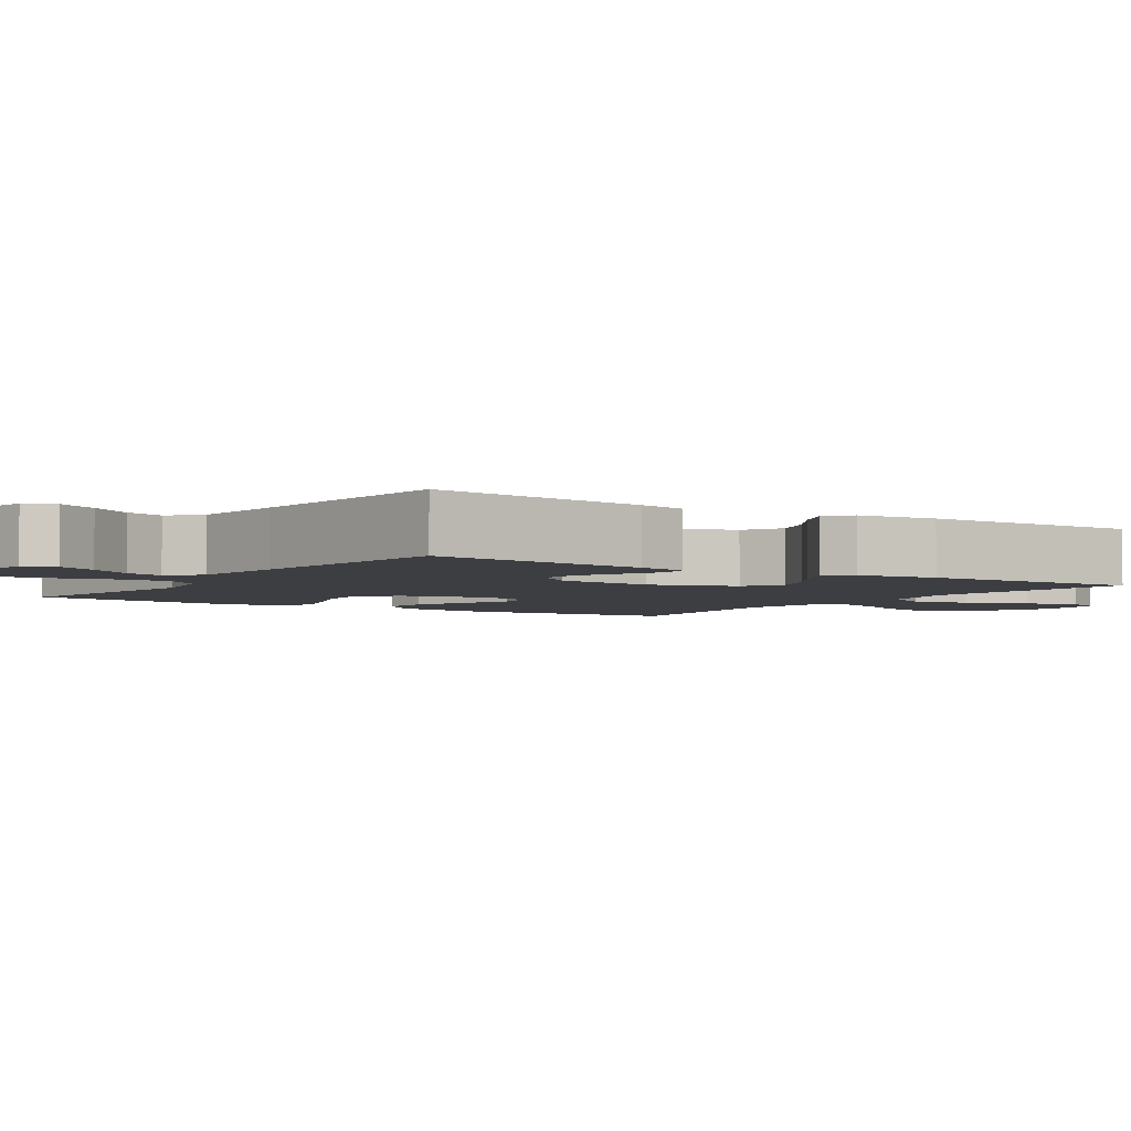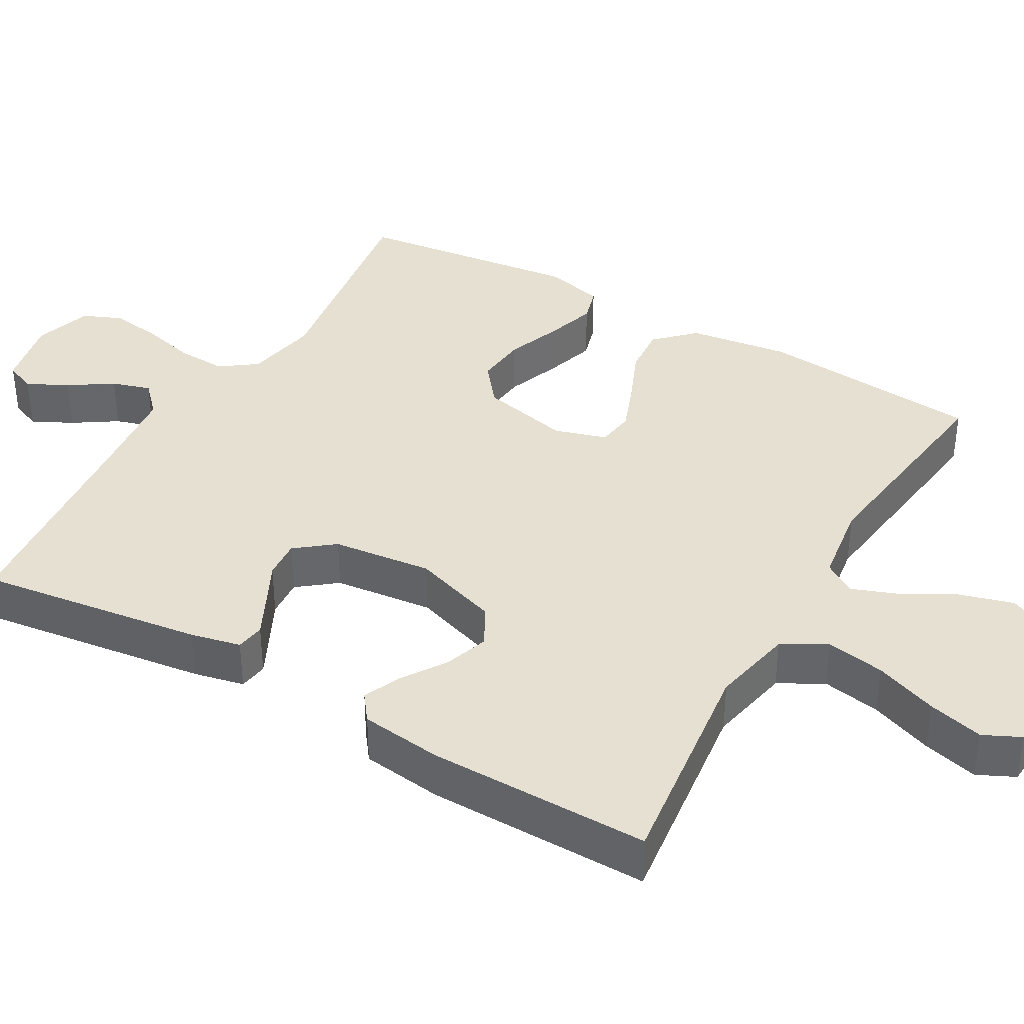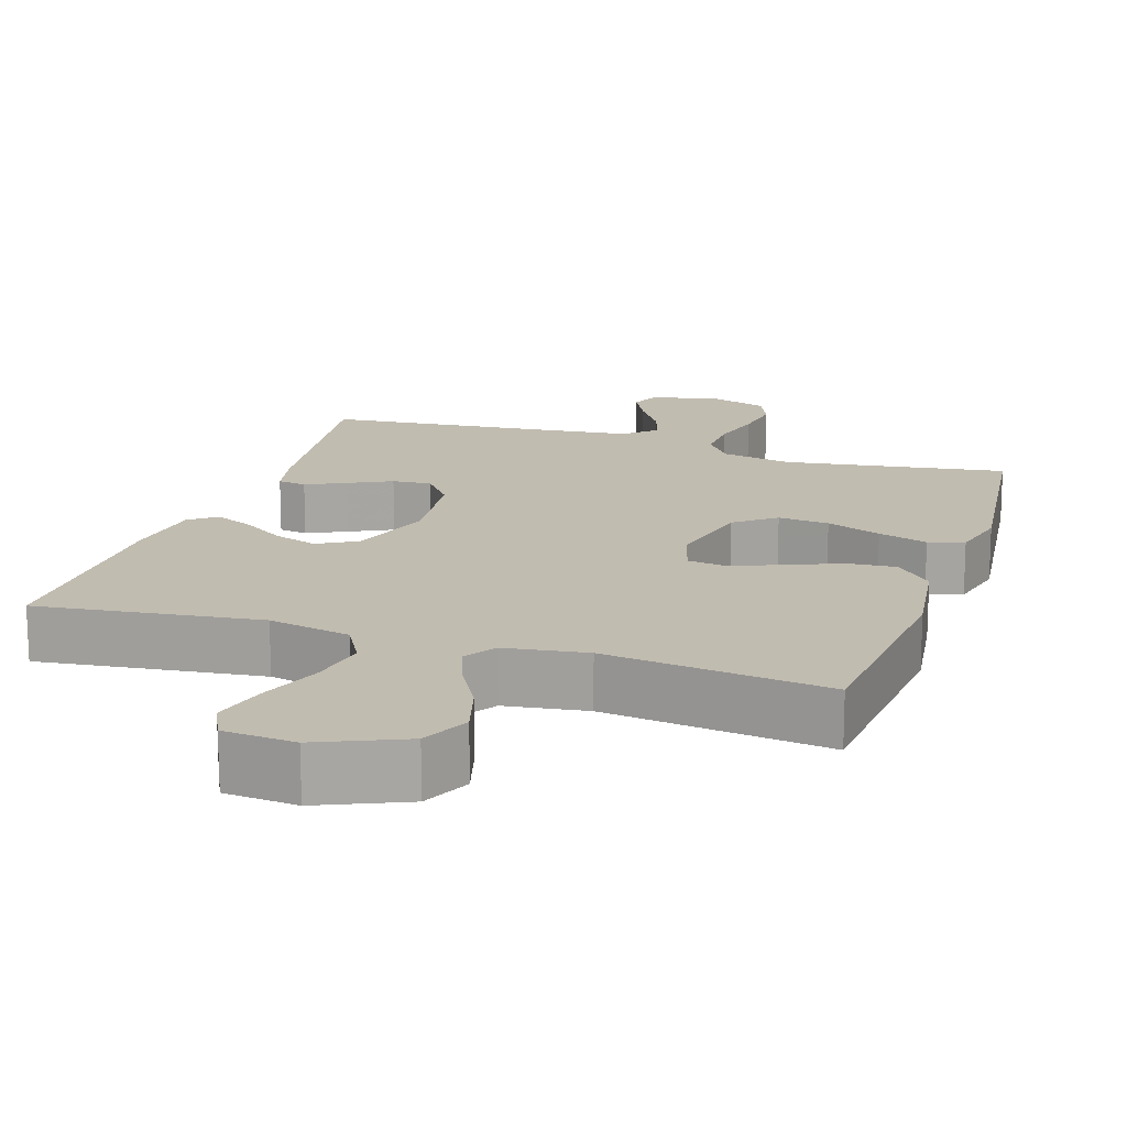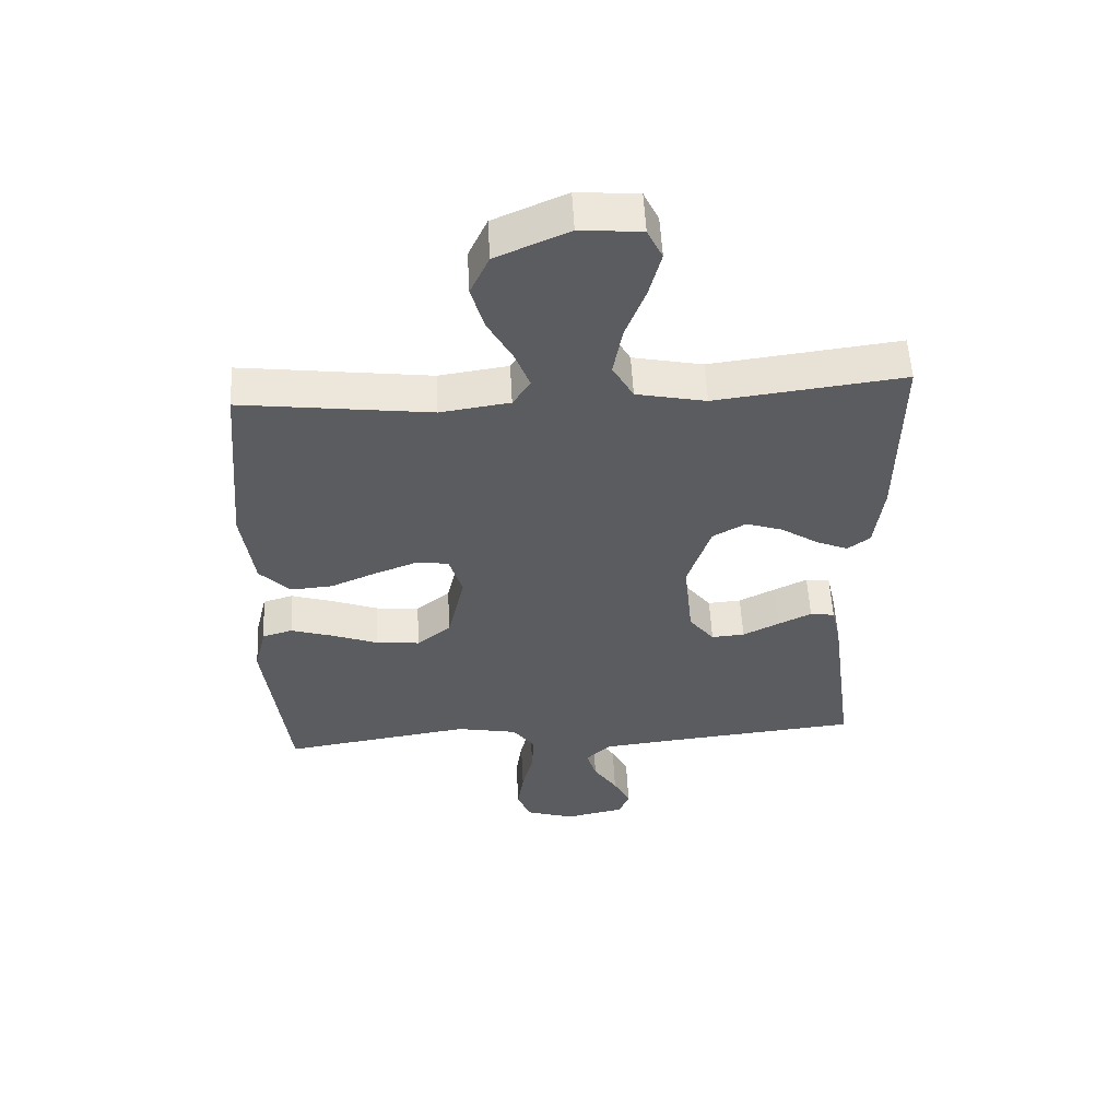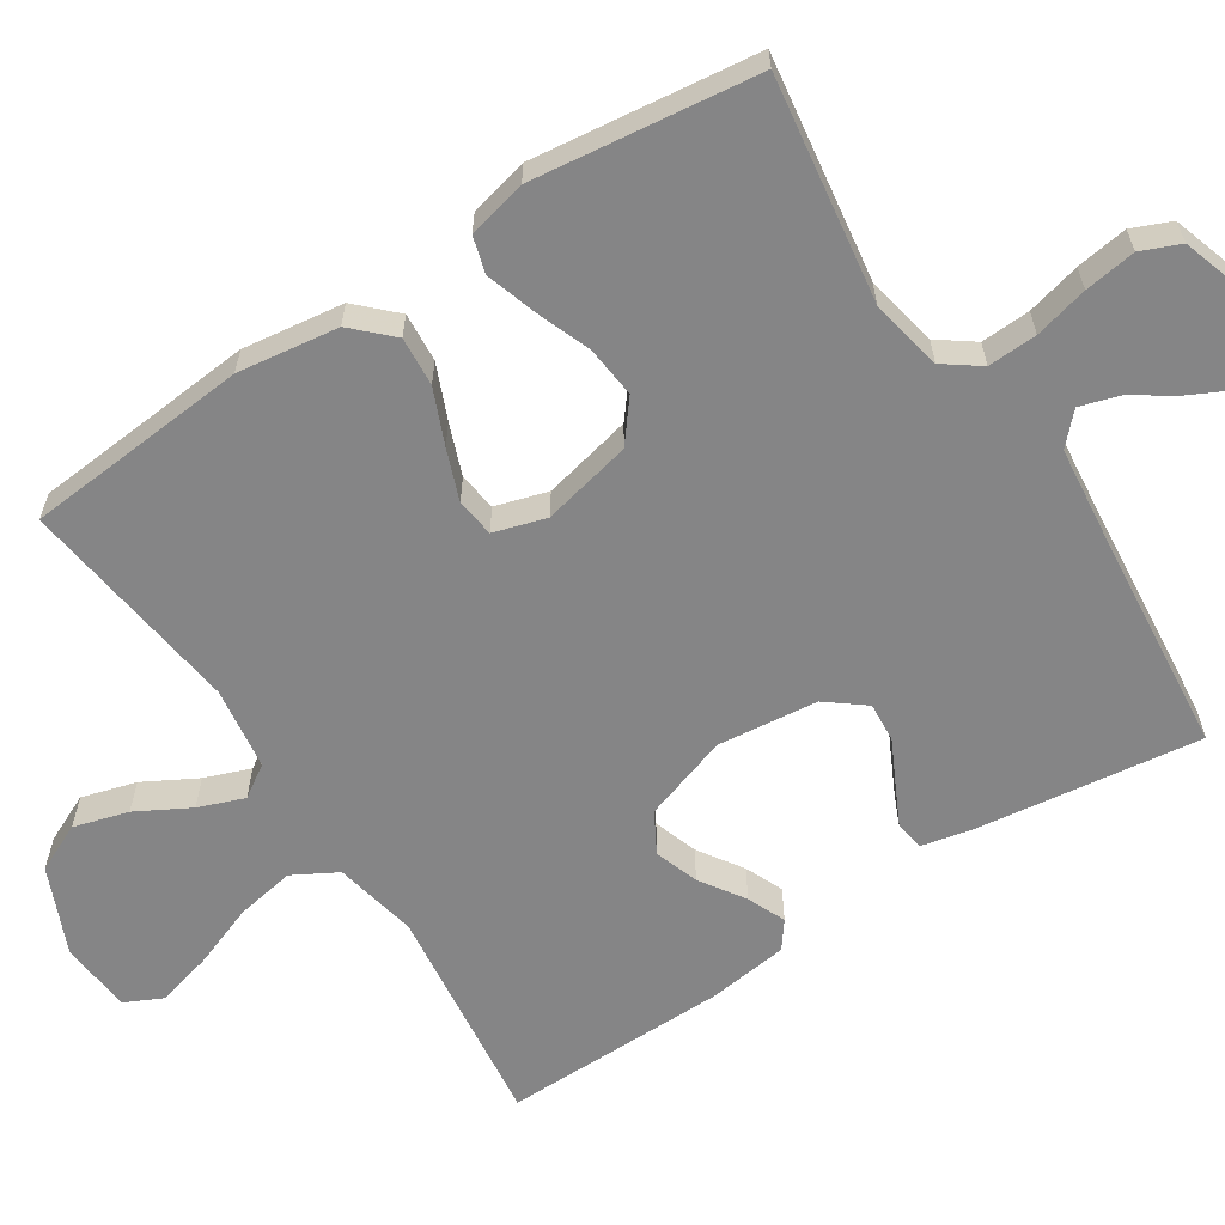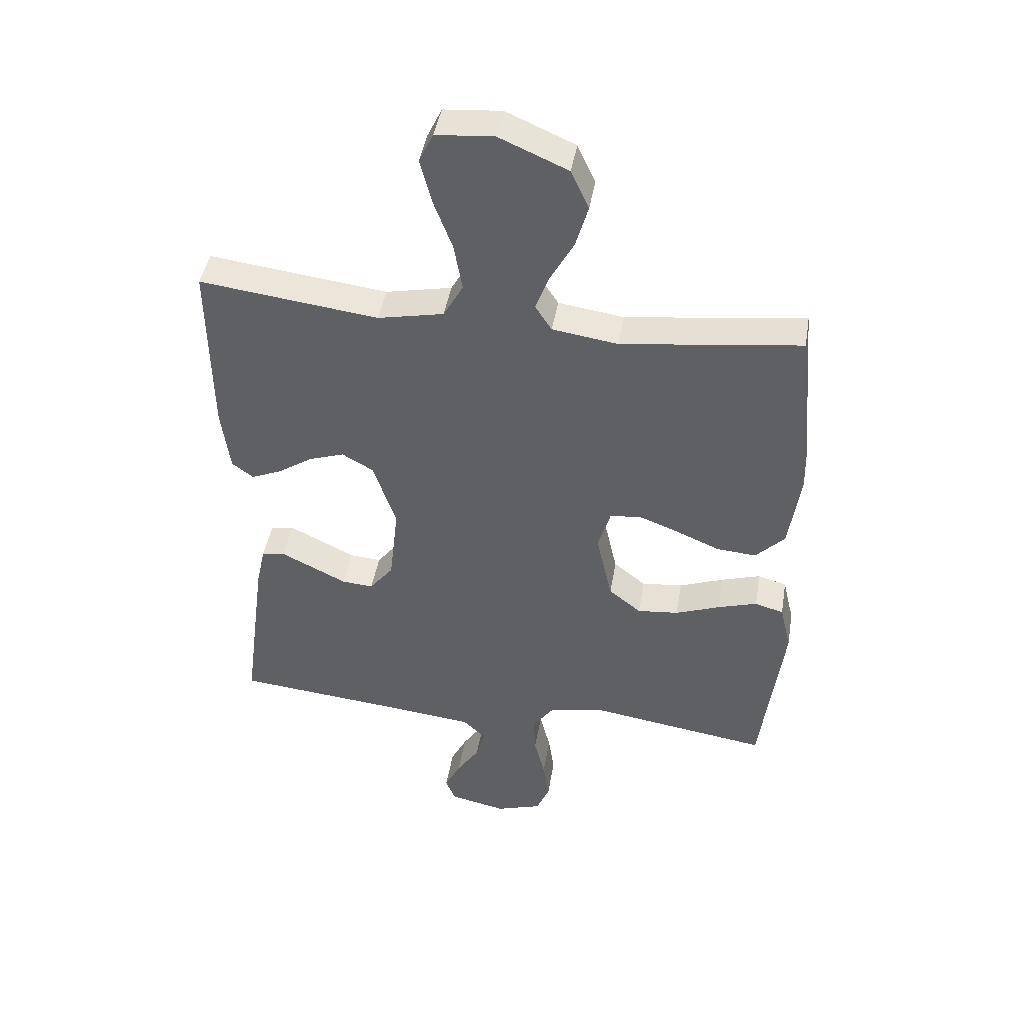
<metadata>
{"format":"obj","ext":"obj","renderer":"f3d","projection":"perspective","resolution":1024,"background":"white","views":[{"elev":-3.6,"azim":-123.7,"up":"+Y"},{"elev":38.3,"azim":-60.2,"up":"+Y"},{"elev":16.4,"azim":18.1,"up":"+Y"},{"elev":55.3,"azim":177.0,"up":"+Z"},{"elev":-61.9,"azim":123.0,"up":"+Y"},{"elev":44.3,"azim":9.5,"up":"+Z"}]}
</metadata>
<code>
v -0.5 0.07 -0.5
v -0.46 0.07 -0.2
v -0.445 0.07 -0.132
v -0.406 0.07 -0.126
v -0.353 0.07 -0.152
v -0.295 0.07 -0.181
v -0.242 0.07 -0.185
v -0.202 0.07 -0.134
v -0.187 0.07 0
v -0.225 0.07 0.115
v -0.278 0.07 0.145
v -0.337 0.07 0.125
v -0.396 0.07 0.086
v -0.447 0.07 0.064
v -0.483 0.07 0.091
v -0.497 0.07 0.2
v -0.5 0.07 0.5
v -0.2 0.07 0.463
v -0.089 0.07 0.486
v -0.056 0.07 0.545
v -0.07 0.07 0.624
v -0.102 0.07 0.709
v -0.121 0.07 0.783
v -0.097 0.07 0.833
v 0 0.07 0.841
v 0.115 0.07 0.791
v 0.145 0.07 0.726
v 0.124 0.07 0.653
v 0.085 0.07 0.582
v 0.062 0.07 0.521
v 0.09 0.07 0.478
v 0.2 0.07 0.462
v 0.5 0.07 0.5
v 0.526 0.07 0.2
v 0.507 0.07 0.065
v 0.458 0.07 0.015
v 0.392 0.07 0.02
v 0.319 0.07 0.051
v 0.251 0.07 0.077
v 0.2 0.07 0.07
v 0.179 0.07 0
v 0.206 0.07 -0.12
v 0.26 0.07 -0.163
v 0.329 0.07 -0.156
v 0.403 0.07 -0.128
v 0.47 0.07 -0.107
v 0.518 0.07 -0.121
v 0.537 0.07 -0.2
v 0.5 0.07 -0.5
v 0.2 0.07 -0.455
v 0.103 0.07 -0.474
v 0.068 0.07 -0.522
v 0.071 0.07 -0.588
v 0.089 0.07 -0.66
v 0.099 0.07 -0.729
v 0.077 0.07 -0.781
v 0 0.07 -0.806
v -0.095 0.07 -0.786
v -0.112 0.07 -0.745
v -0.085 0.07 -0.691
v -0.047 0.07 -0.633
v -0.031 0.07 -0.581
v -0.071 0.07 -0.543
v -0.2 0.07 -0.529
v -0.5 0 -0.5
v -0.46 0 -0.2
v -0.445 0 -0.132
v -0.406 0 -0.126
v -0.353 0 -0.152
v -0.295 0 -0.181
v -0.242 0 -0.185
v -0.202 0 -0.134
v -0.187 0 0
v -0.225 0 0.115
v -0.278 0 0.145
v -0.337 0 0.125
v -0.396 0 0.086
v -0.447 0 0.064
v -0.483 0 0.091
v -0.497 0 0.2
v -0.5 0 0.5
v -0.2 0 0.463
v -0.089 0 0.486
v -0.056 0 0.545
v -0.07 0 0.624
v -0.102 0 0.709
v -0.121 0 0.783
v -0.097 0 0.833
v 0 0 0.841
v 0.115 0 0.791
v 0.145 0 0.726
v 0.124 0 0.653
v 0.085 0 0.582
v 0.062 0 0.521
v 0.09 0 0.478
v 0.2 0 0.462
v 0.5 0 0.5
v 0.526 0 0.2
v 0.507 0 0.065
v 0.458 0 0.015
v 0.392 0 0.02
v 0.319 0 0.051
v 0.251 0 0.077
v 0.2 0 0.07
v 0.179 0 0
v 0.206 0 -0.12
v 0.26 0 -0.163
v 0.329 0 -0.156
v 0.403 0 -0.128
v 0.47 0 -0.107
v 0.518 0 -0.121
v 0.537 0 -0.2
v 0.5 0 -0.5
v 0.2 0 -0.455
v 0.103 0 -0.474
v 0.068 0 -0.522
v 0.071 0 -0.588
v 0.089 0 -0.66
v 0.099 0 -0.729
v 0.077 0 -0.781
v 0 0 -0.806
v -0.095 0 -0.786
v -0.112 0 -0.745
v -0.085 0 -0.691
v -0.047 0 -0.633
v -0.031 0 -0.581
v -0.071 0 -0.543
v -0.2 0 -0.529
f 59 60 61
f 58 59 61
f 57 58 61
f 56 57 61
f 55 56 61
f 54 55 61
f 53 54 61
f 52 53 61 62
f 51 52 62 63
f 48 49 50
f 47 48 50
f 46 47 50
f 45 46 50
f 44 45 50
f 43 44 50 51
f 51 63 64
f 43 51 64
f 42 43 64
f 36 37 38
f 35 36 38
f 34 35 38
f 33 34 38
f 32 33 38
f 31 32 38 39
f 30 31 39 40
f 27 28 29
f 26 27 29
f 25 26 29
f 24 25 29
f 23 24 29
f 22 23 29
f 21 22 29
f 20 21 29 30
f 30 40 41
f 20 30 41
f 19 20 41
f 16 17 18
f 15 16 18
f 14 15 18
f 13 14 18
f 12 13 18
f 11 12 18 19
f 4 5 6
f 3 4 6
f 2 3 6
f 1 2 6
f 64 1 6
f 64 6 7
f 42 64 7 8
f 19 41 42
f 11 19 42
f 10 11 42
f 9 10 42
f 8 9 42
f 125 124 123
f 125 123 122
f 125 122 121
f 125 121 120
f 125 120 119
f 125 119 118
f 125 118 117
f 126 125 117 116
f 127 126 116 115
f 114 113 112
f 114 112 111
f 114 111 110
f 114 110 109
f 114 109 108
f 115 114 108 107
f 128 127 115
f 128 115 107
f 128 107 106
f 102 101 100
f 102 100 99
f 102 99 98
f 102 98 97
f 102 97 96
f 103 102 96 95
f 104 103 95 94
f 93 92 91
f 93 91 90
f 93 90 89
f 93 89 88
f 93 88 87
f 93 87 86
f 93 86 85
f 94 93 85 84
f 105 104 94
f 105 94 84
f 105 84 83
f 82 81 80
f 82 80 79
f 82 79 78
f 82 78 77
f 82 77 76
f 83 82 76 75
f 70 69 68
f 70 68 67
f 70 67 66
f 70 66 65
f 70 65 128
f 71 70 128
f 72 71 128 106
f 106 105 83
f 106 83 75
f 106 75 74
f 106 74 73
f 106 73 72
f 1 65 66 2
f 2 66 67 3
f 3 67 68 4
f 4 68 69 5
f 5 69 70 6
f 6 70 71 7
f 7 71 72 8
f 8 72 73 9
f 9 73 74 10
f 10 74 75 11
f 11 75 76 12
f 12 76 77 13
f 13 77 78 14
f 14 78 79 15
f 15 79 80 16
f 16 80 81 17
f 17 81 82 18
f 18 82 83 19
f 19 83 84 20
f 20 84 85 21
f 21 85 86 22
f 22 86 87 23
f 23 87 88 24
f 24 88 89 25
f 25 89 90 26
f 26 90 91 27
f 27 91 92 28
f 28 92 93 29
f 29 93 94 30
f 30 94 95 31
f 31 95 96 32
f 32 96 97 33
f 33 97 98 34
f 34 98 99 35
f 35 99 100 36
f 36 100 101 37
f 37 101 102 38
f 38 102 103 39
f 39 103 104 40
f 40 104 105 41
f 41 105 106 42
f 42 106 107 43
f 43 107 108 44
f 44 108 109 45
f 45 109 110 46
f 46 110 111 47
f 47 111 112 48
f 48 112 113 49
f 49 113 114 50
f 50 114 115 51
f 51 115 116 52
f 52 116 117 53
f 53 117 118 54
f 54 118 119 55
f 55 119 120 56
f 56 120 121 57
f 57 121 122 58
f 58 122 123 59
f 59 123 124 60
f 60 124 125 61
f 61 125 126 62
f 62 126 127 63
f 63 127 128 64
f 64 128 65 1

</code>
